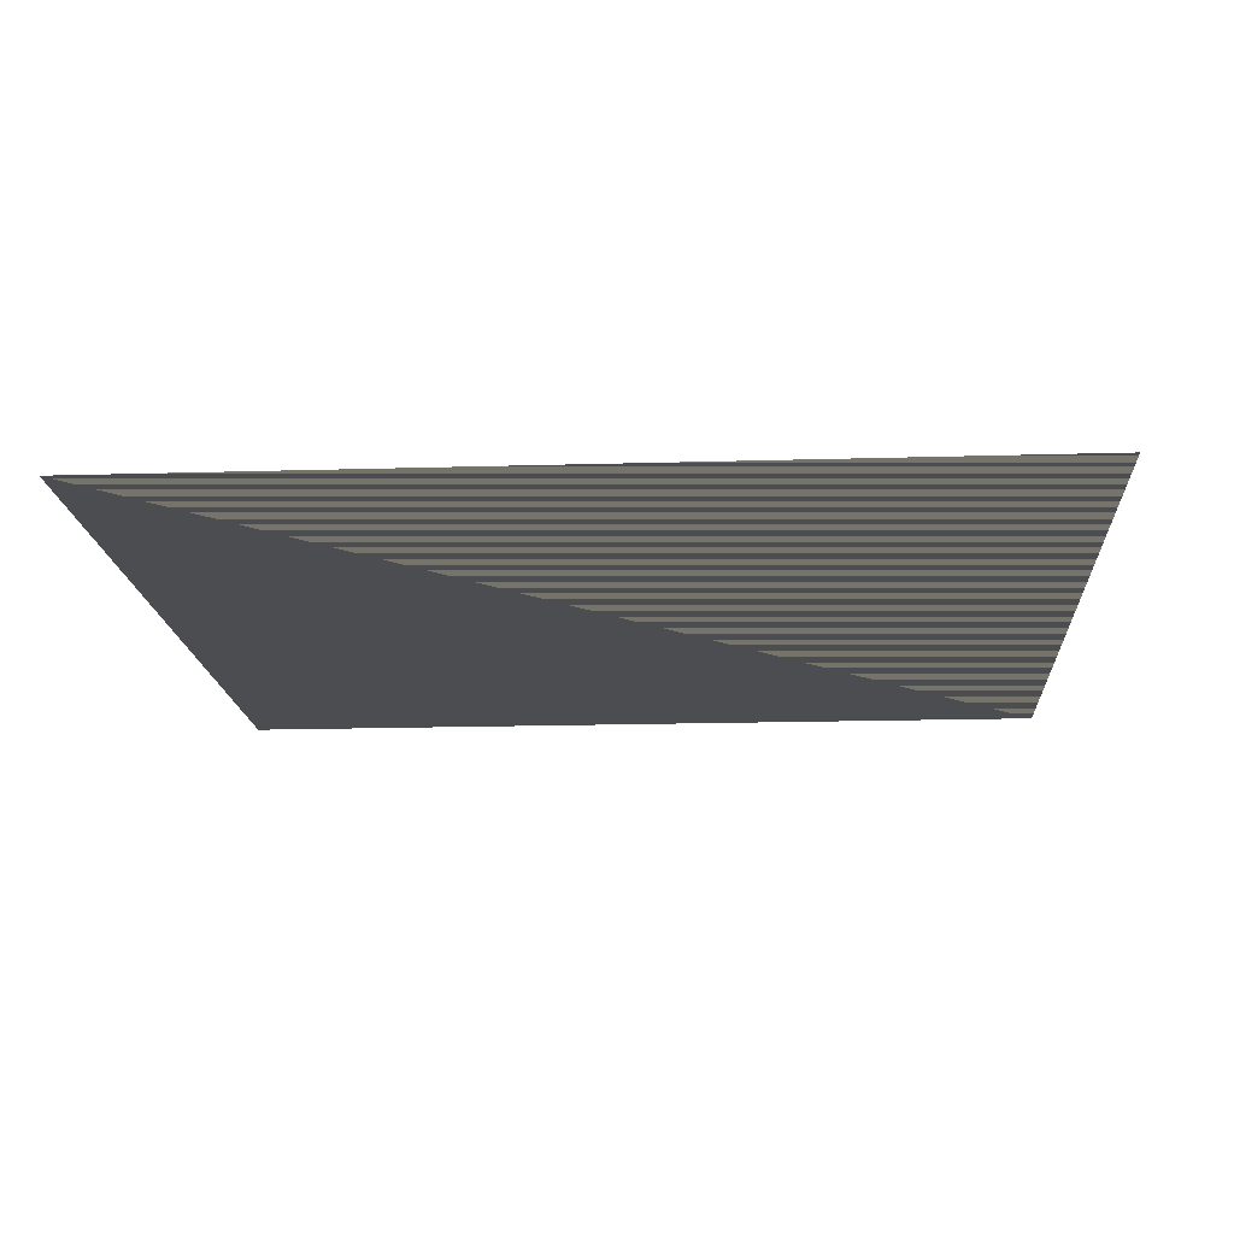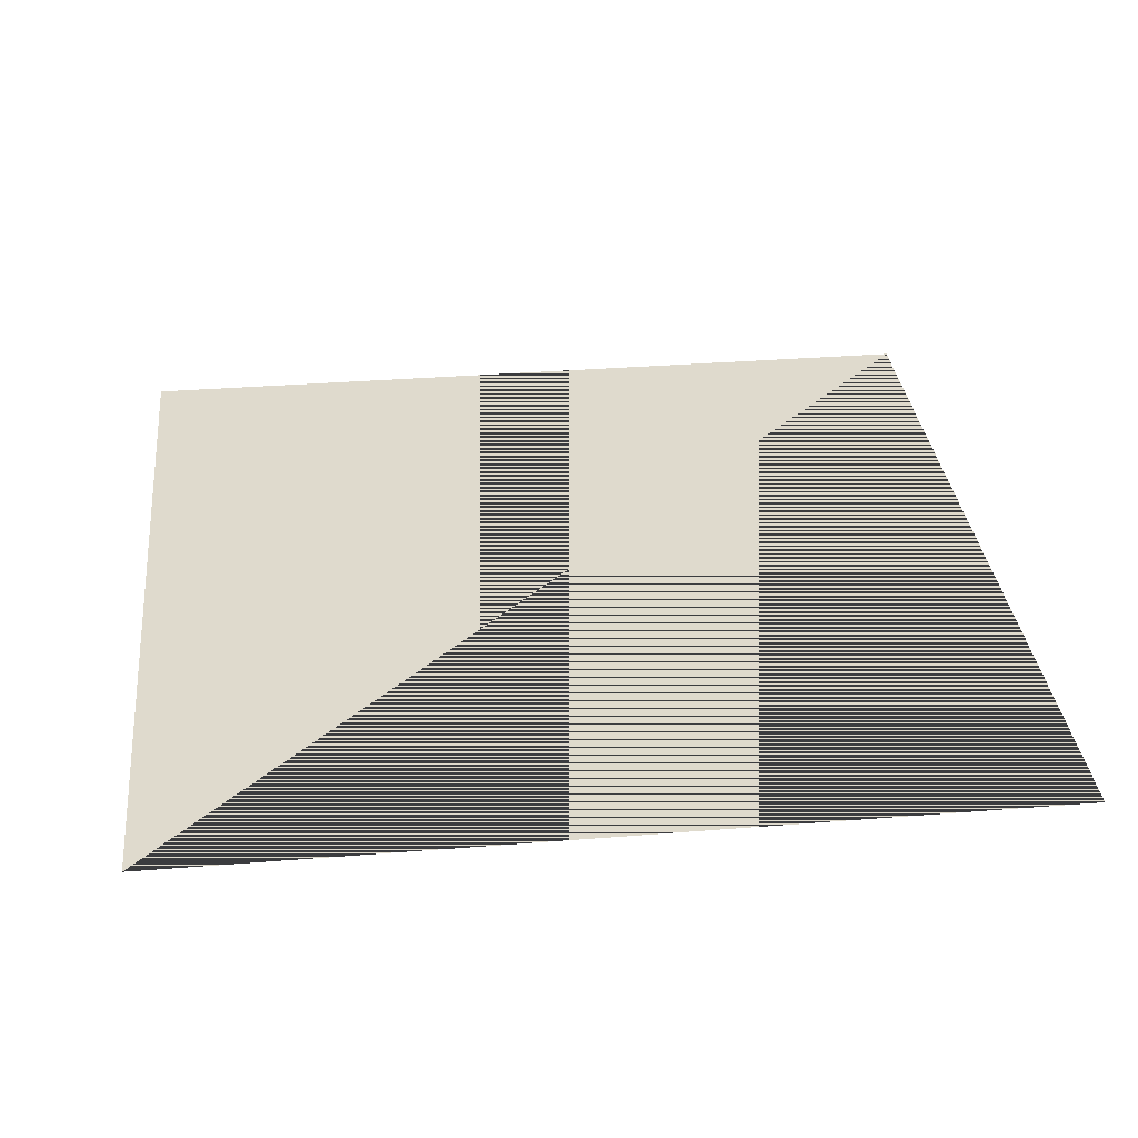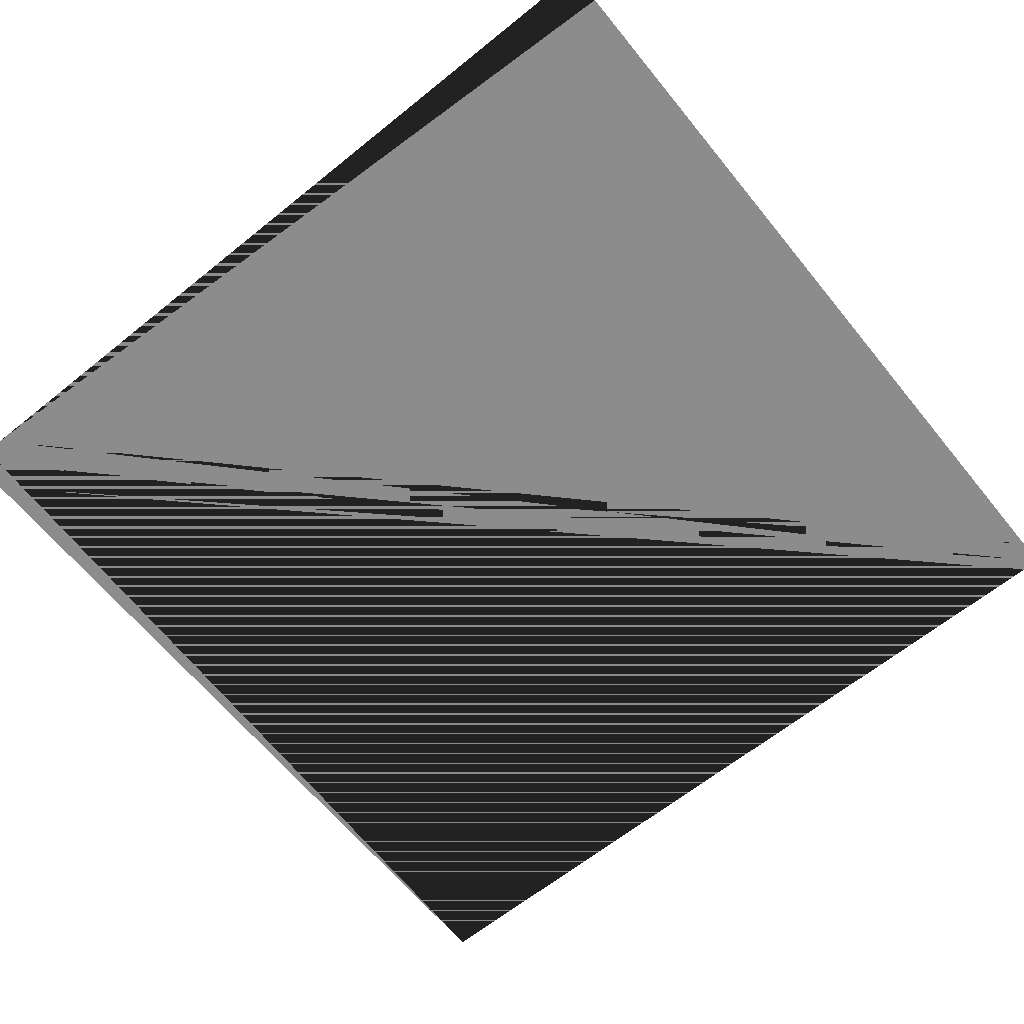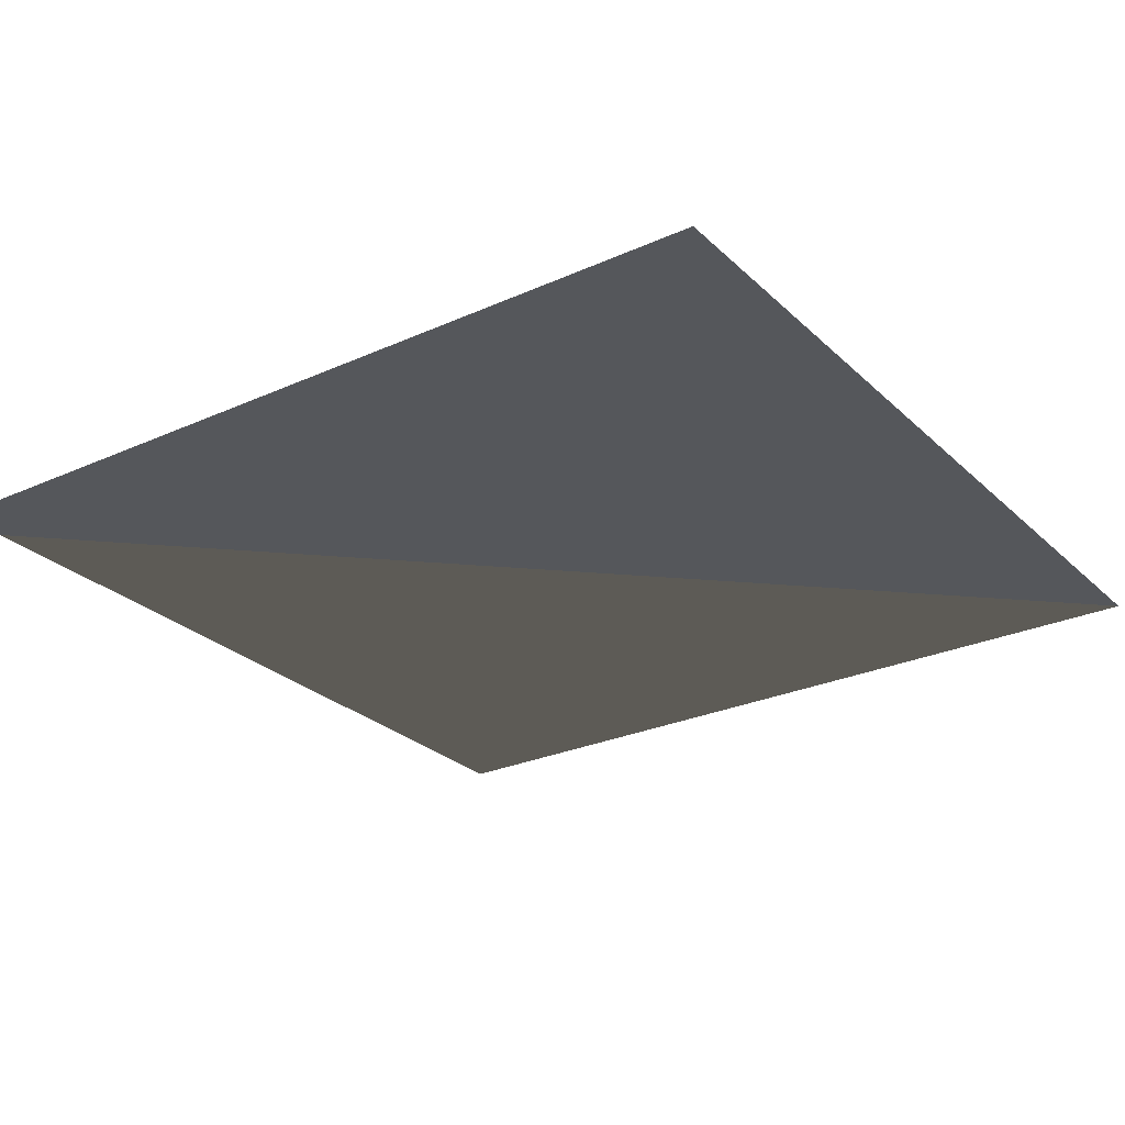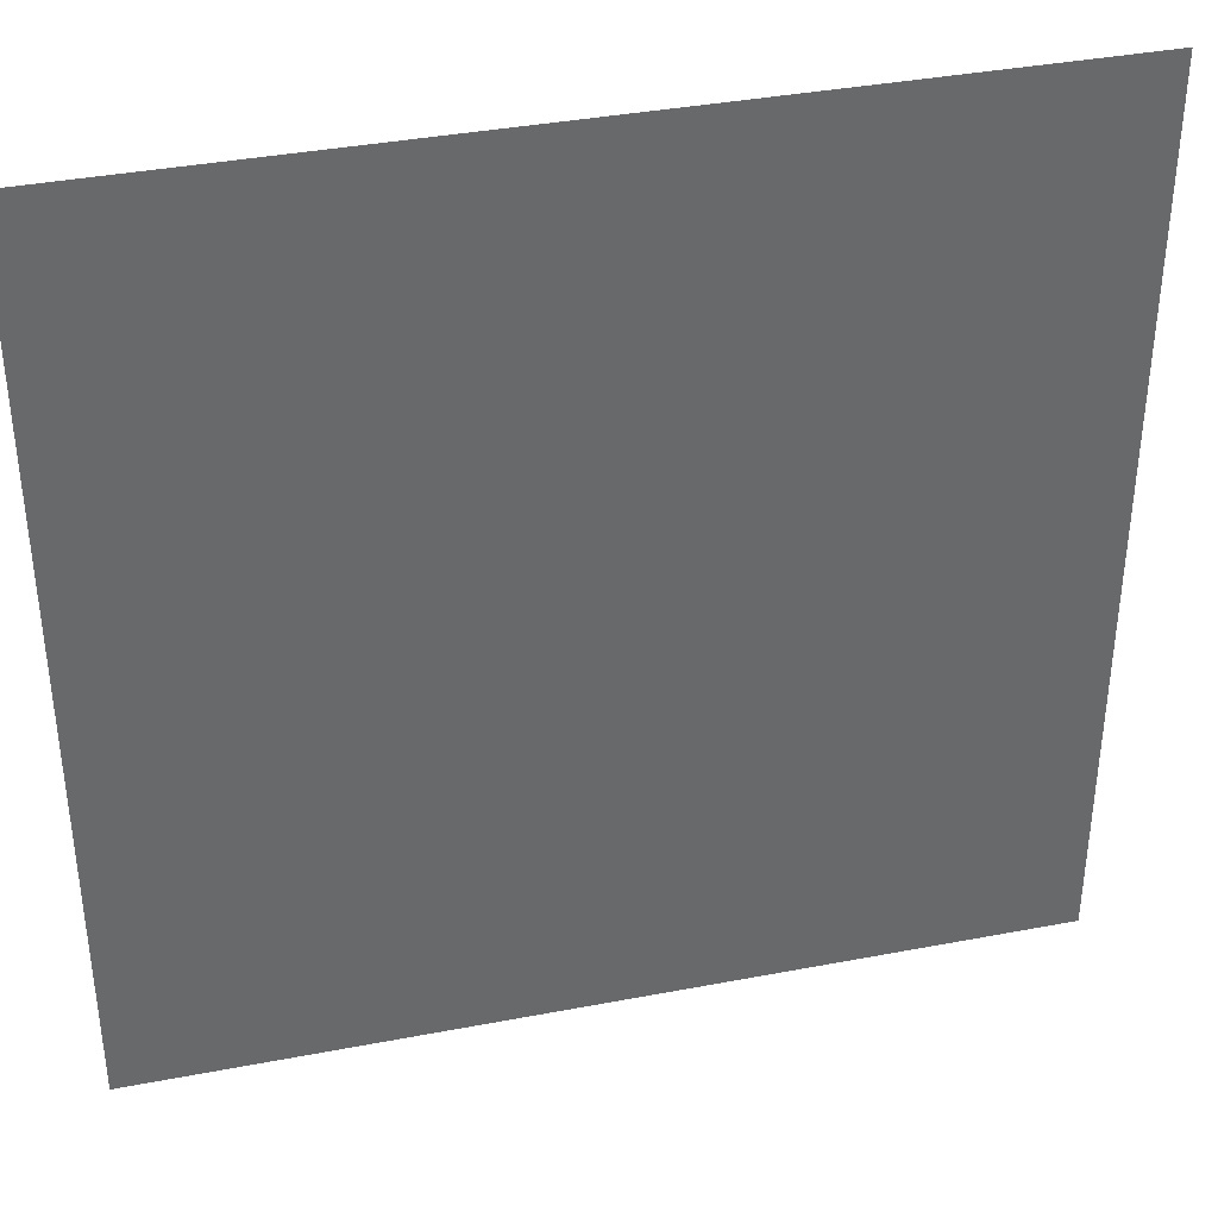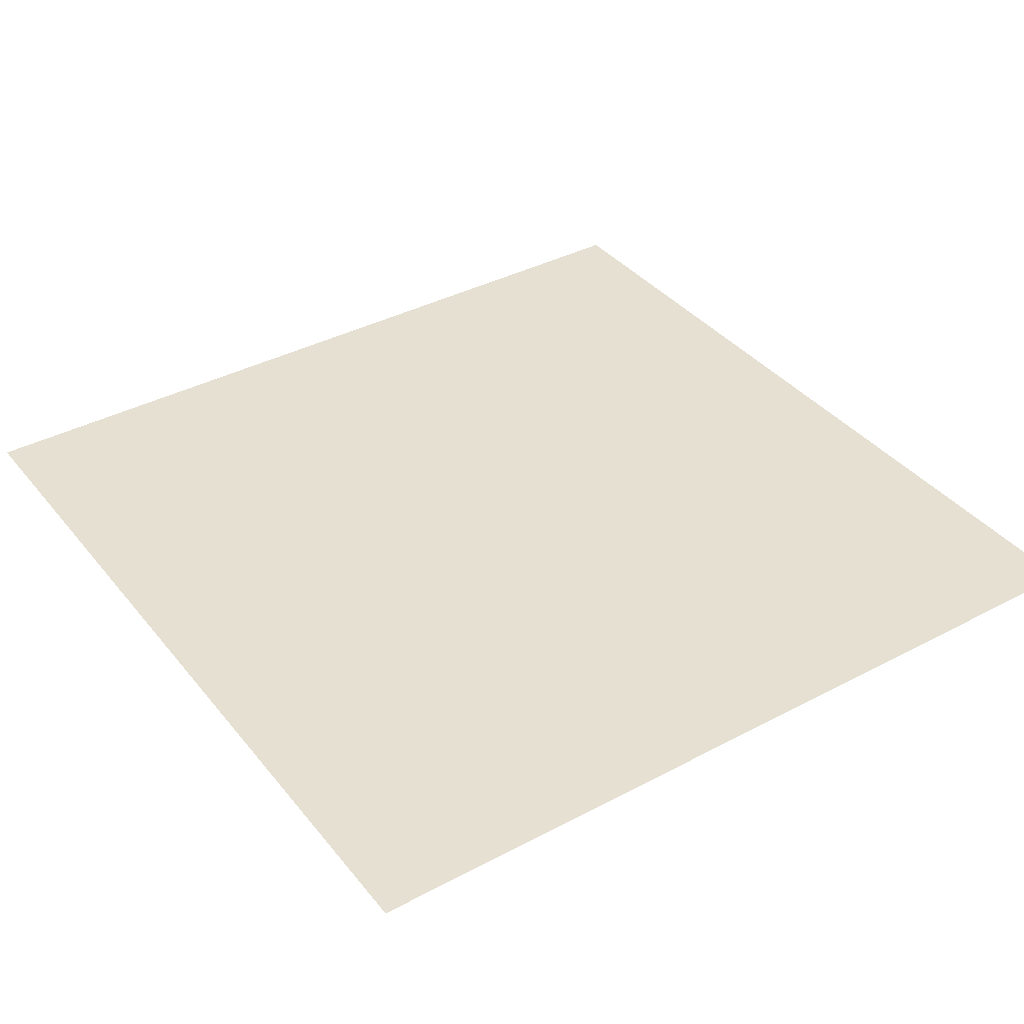
<metadata>
{"format":"obj","ext":"obj","renderer":"f3d","projection":"perspective","resolution":1024,"background":"white","views":[{"elev":-16.1,"azim":3.6,"up":"+Z"},{"elev":32.9,"azim":173.7,"up":"+Z"},{"elev":-64.2,"azim":39.1,"up":"+Z"},{"elev":-26.7,"azim":-144.9,"up":"+Z"},{"elev":37.8,"azim":166.3,"up":"+Y"},{"elev":37.7,"azim":145.9,"up":"+Z"}]}
</metadata>
<code>
g default
v 0 0 0
v 0 1 0
v 1 0 0
v 1 1 0
f 1 2 4
f 4 3 1
f 1 4 2
f 1 3 4

</code>
